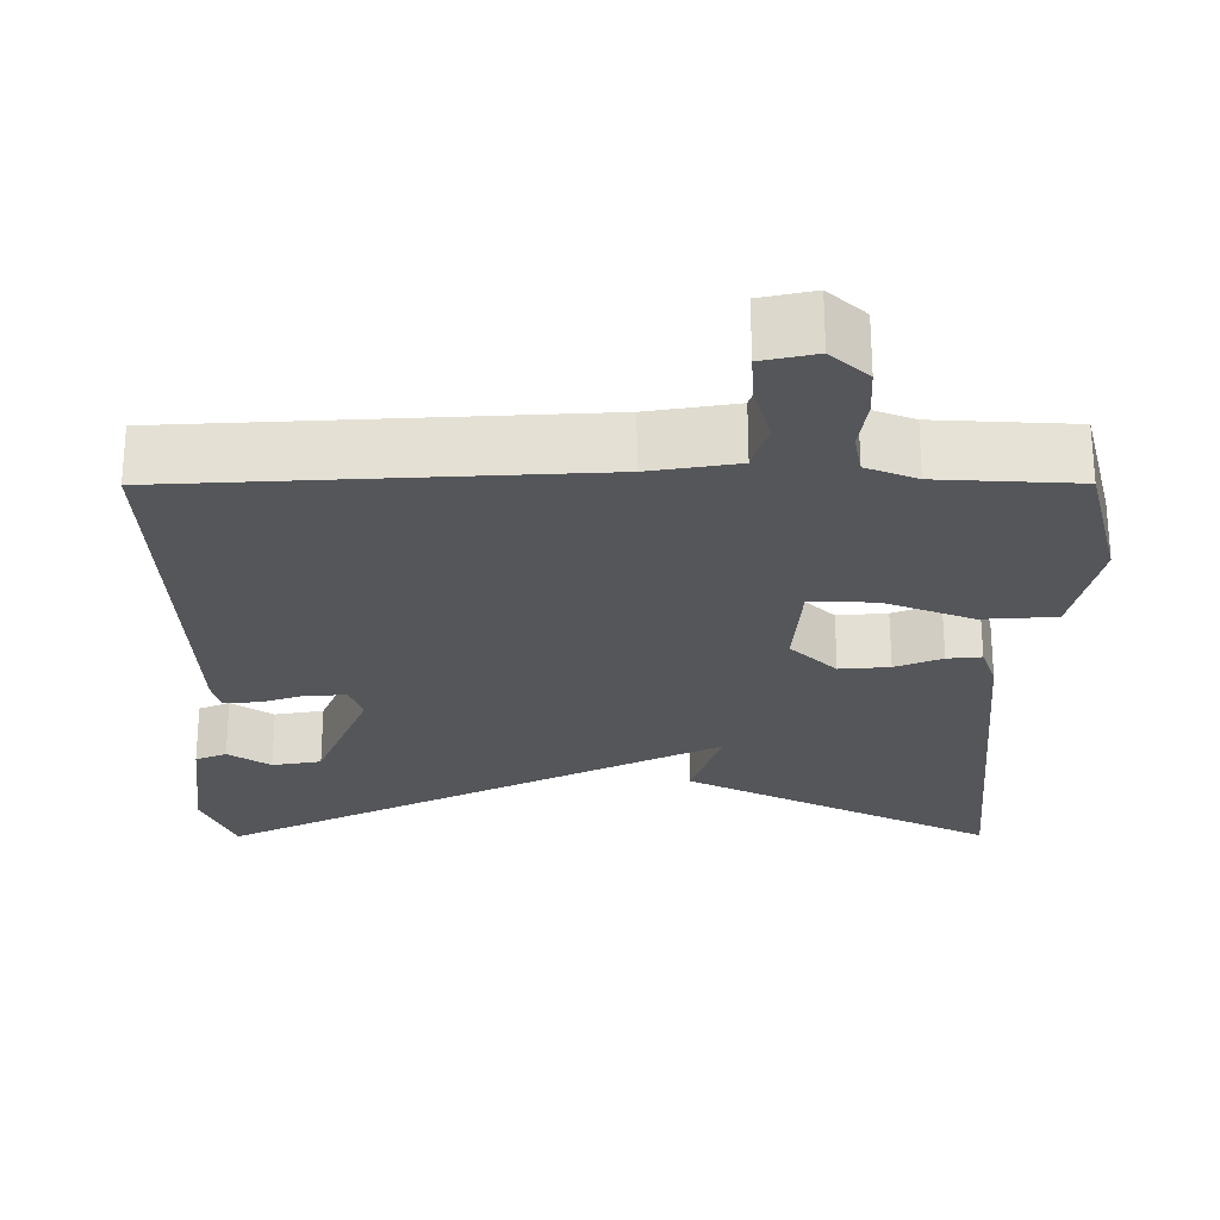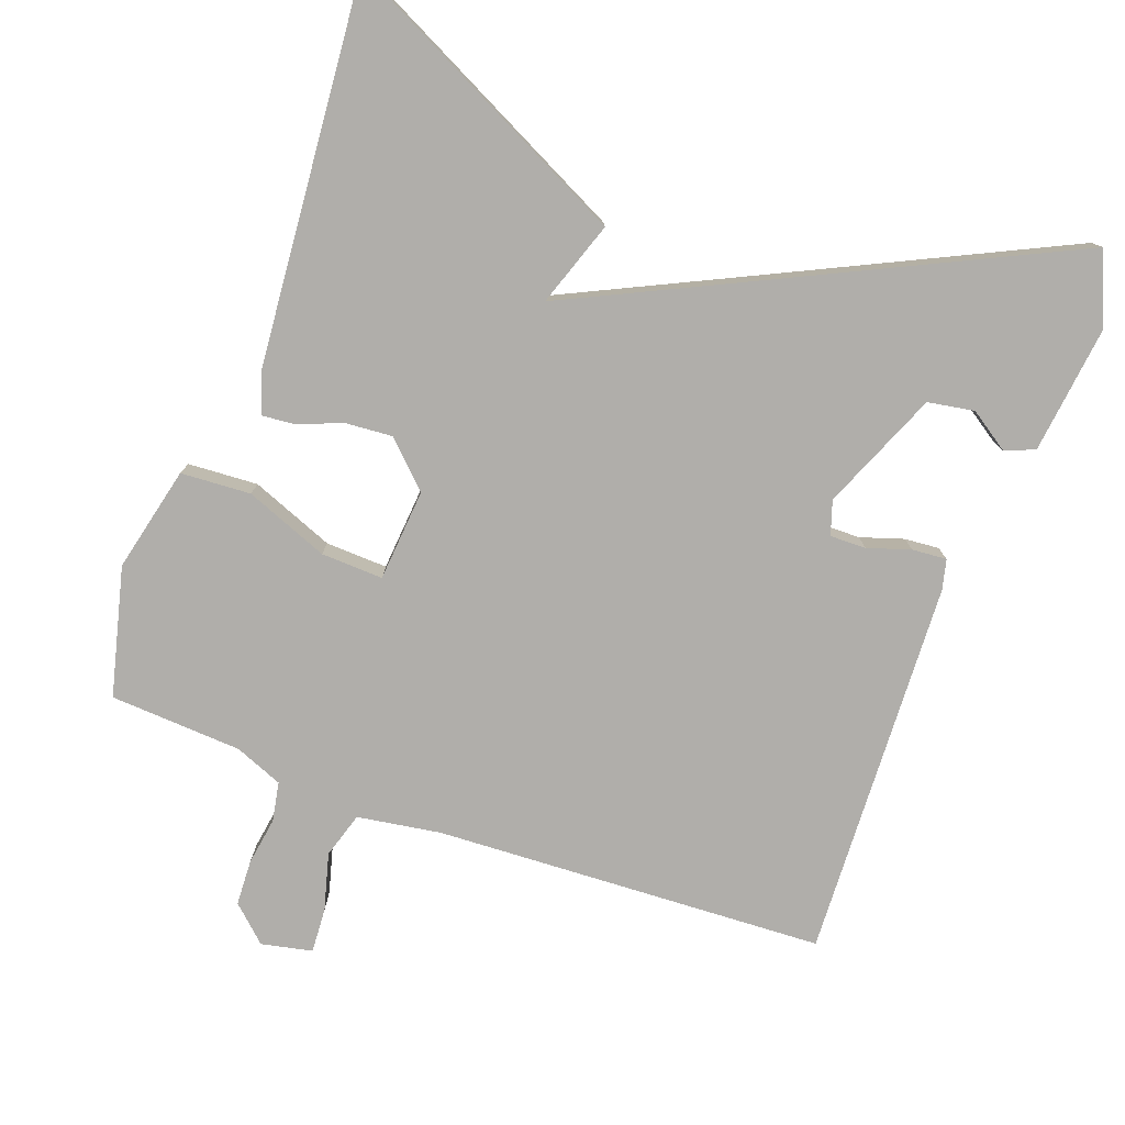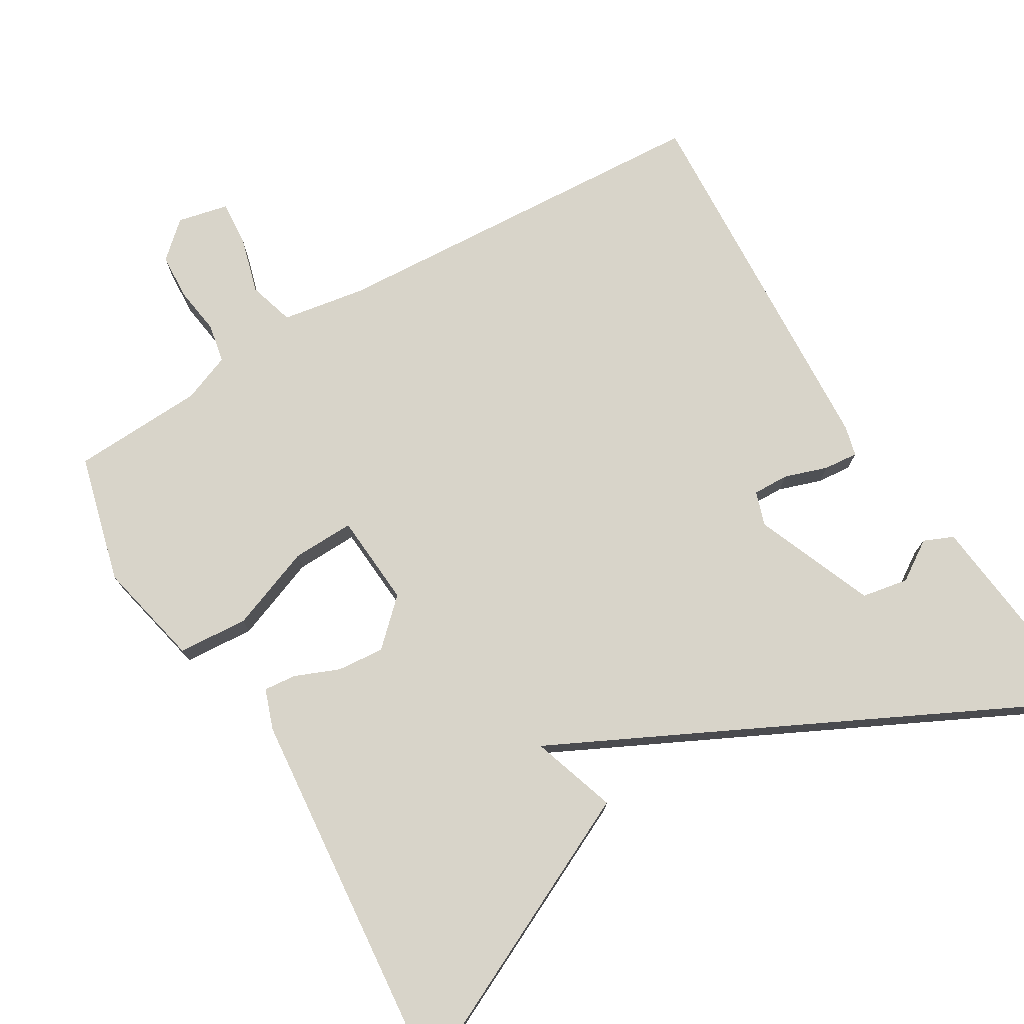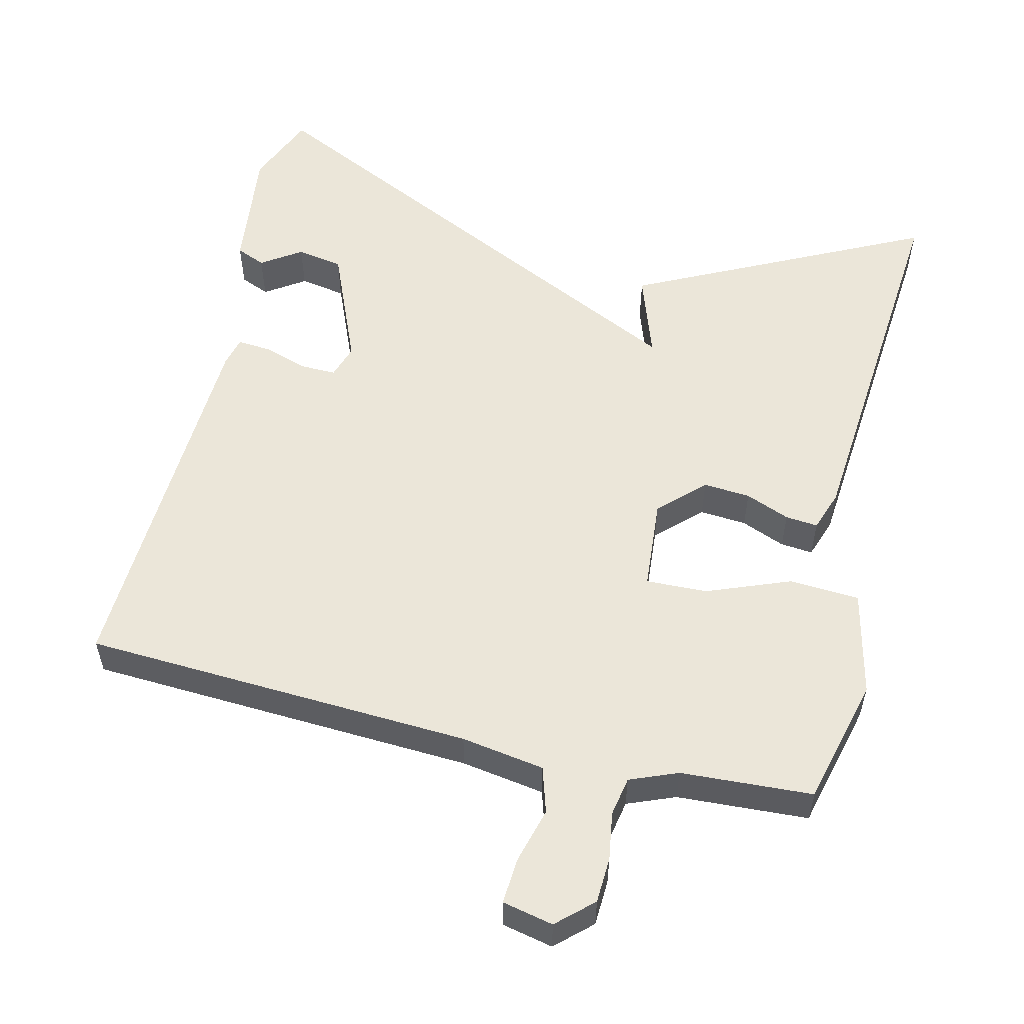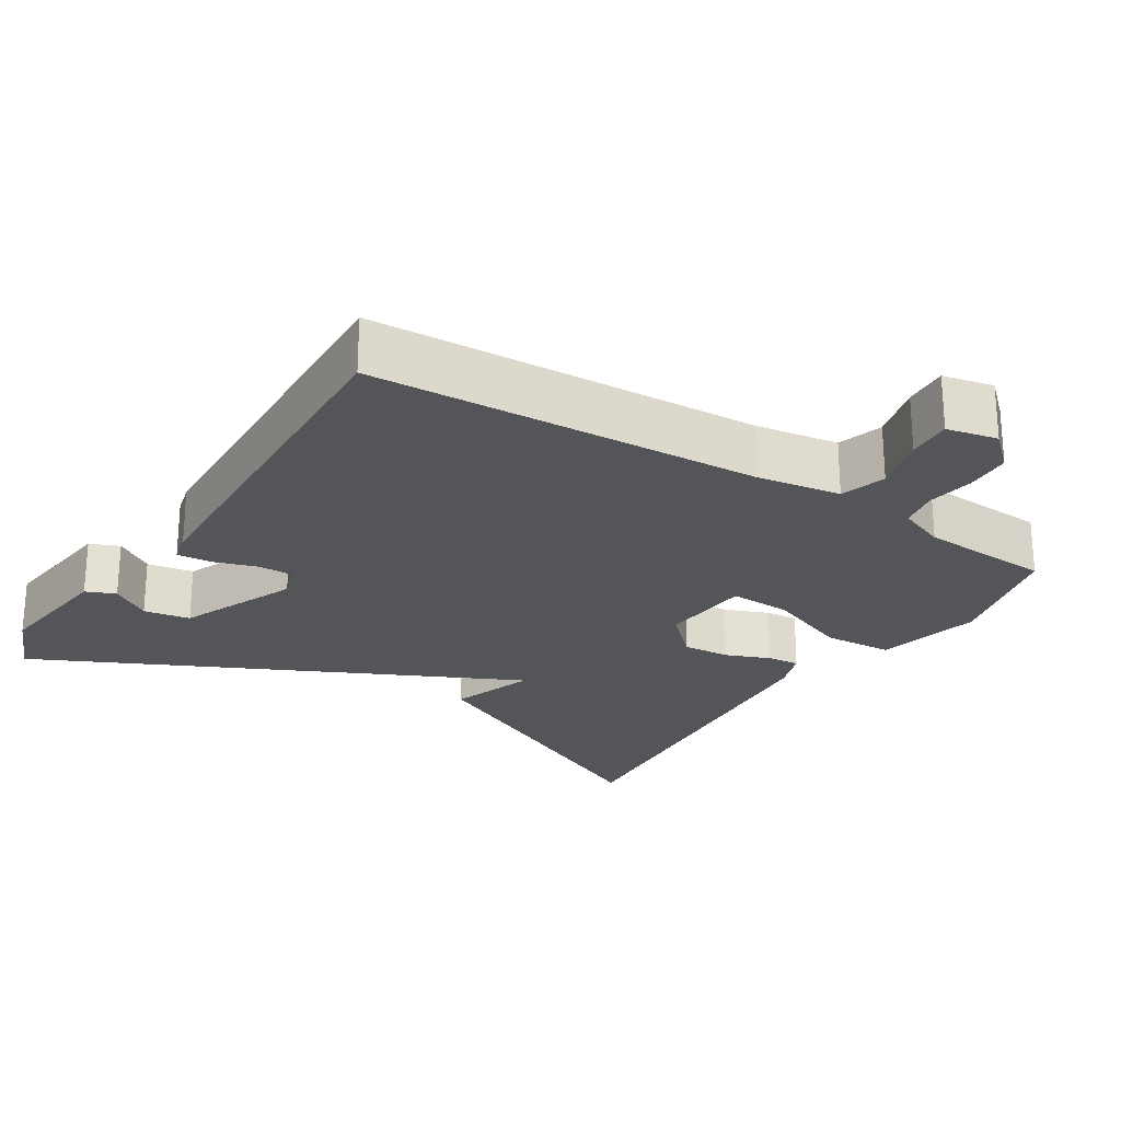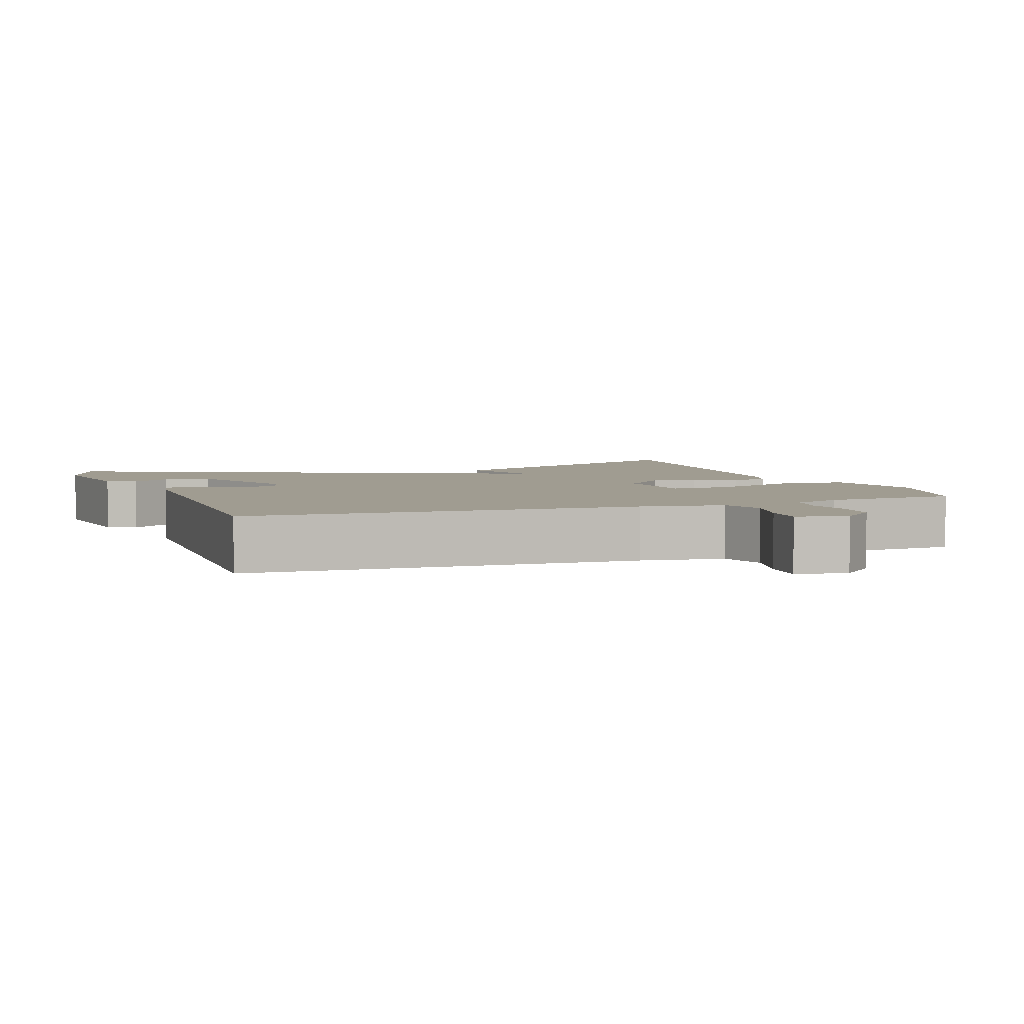
<metadata>
{"format":"obj","ext":"obj","renderer":"f3d","projection":"perspective","resolution":1024,"background":"white","views":[{"elev":64.3,"azim":-0.1,"up":"+Z"},{"elev":-77.9,"azim":159.8,"up":"+Y"},{"elev":75.2,"azim":149.6,"up":"+Y"},{"elev":55.6,"azim":13.4,"up":"+Y"},{"elev":-24.3,"azim":-32.5,"up":"+Y"},{"elev":4.4,"azim":-20.6,"up":"+Y"}]}
</metadata>
<code>
v -0.5 0.07 -0.5
v -0.541 0.07 -0.402
v -0.521 0.07 -0.23
v -0.481 0.07 -0.213
v -0.427 0.07 -0.249
v -0.364 0.07 -0.238
v -0.297 0.07 -0.077
v -0.312 0.07 -0.031
v -0.361 0.07 -0.032
v -0.419 0.07 -0.051
v -0.466 0.07 -0.055
v -0.476 0.07 -0.014
v -0.5 0.07 0.5
v 0.029 0.07 0.527
v 0.142 0.07 0.545
v 0.161 0.07 0.607
v 0.14 0.07 0.684
v 0.136 0.07 0.745
v 0.205 0.07 0.76
v 0.253 0.07 0.716
v 0.256 0.07 0.654
v 0.246 0.07 0.589
v 0.256 0.07 0.536
v 0.321 0.07 0.51
v 0.5 0.07 0.5
v 0.544 0.07 0.326
v 0.511 0.07 0.183
v 0.416 0.07 0.177
v 0.303 0.07 0.221
v 0.219 0.07 0.224
v 0.209 0.07 0.099
v 0.268 0.07 0.042
v 0.332 0.07 0.047
v 0.392 0.07 0.071
v 0.436 0.07 0.075
v 0.455 0.07 0.02
v 0.5 0.07 -0.5
v 0.104 0.07 -0.305
v 0.143 0.07 -0.19
v -0.096 0.07 -0.305
v -0.5 0 -0.5
v -0.541 0 -0.402
v -0.521 0 -0.23
v -0.481 0 -0.213
v -0.427 0 -0.249
v -0.364 0 -0.238
v -0.297 0 -0.077
v -0.312 0 -0.031
v -0.361 0 -0.032
v -0.419 0 -0.051
v -0.466 0 -0.055
v -0.476 0 -0.014
v -0.5 0 0.5
v 0.029 0 0.527
v 0.142 0 0.545
v 0.161 0 0.607
v 0.14 0 0.684
v 0.136 0 0.745
v 0.205 0 0.76
v 0.253 0 0.716
v 0.256 0 0.654
v 0.246 0 0.589
v 0.256 0 0.536
v 0.321 0 0.51
v 0.5 0 0.5
v 0.544 0 0.326
v 0.511 0 0.183
v 0.416 0 0.177
v 0.303 0 0.221
v 0.219 0 0.224
v 0.209 0 0.099
v 0.268 0 0.042
v 0.332 0 0.047
v 0.392 0 0.071
v 0.436 0 0.075
v 0.455 0 0.02
v 0.5 0 -0.5
v 0.104 0 -0.305
v 0.143 0 -0.19
v -0.096 0 -0.305
f 37 38 39
f 36 37 39
f 35 36 39
f 34 35 39
f 33 34 39
f 32 33 39 40
f 40 1 2
f 32 40 2
f 31 32 2
f 27 28 29
f 26 27 29
f 25 26 29
f 24 25 29
f 23 24 29 30
f 22 23 30
f 20 21 22
f 19 20 22
f 18 19 22
f 17 18 22
f 16 17 22
f 22 30 31
f 16 22 31
f 15 16 31
f 12 13 14
f 11 12 14
f 10 11 14
f 9 10 14
f 14 15 31
f 9 14 31
f 8 9 31
f 2 3 4 5
f 2 5 6
f 31 2 6
f 7 8 31
f 6 7 31
f 79 78 77
f 79 77 76
f 79 76 75
f 79 75 74
f 79 74 73
f 80 79 73 72
f 42 41 80
f 42 80 72
f 42 72 71
f 69 68 67
f 69 67 66
f 69 66 65
f 69 65 64
f 70 69 64 63
f 70 63 62
f 62 61 60
f 62 60 59
f 62 59 58
f 62 58 57
f 62 57 56
f 71 70 62
f 71 62 56
f 71 56 55
f 54 53 52
f 54 52 51
f 54 51 50
f 54 50 49
f 71 55 54
f 71 54 49
f 71 49 48
f 45 44 43 42
f 46 45 42
f 46 42 71
f 71 48 47
f 71 47 46
f 1 41 42 2
f 2 42 43 3
f 3 43 44 4
f 4 44 45 5
f 5 45 46 6
f 6 46 47 7
f 7 47 48 8
f 8 48 49 9
f 9 49 50 10
f 10 50 51 11
f 11 51 52 12
f 12 52 53 13
f 13 53 54 14
f 14 54 55 15
f 15 55 56 16
f 16 56 57 17
f 17 57 58 18
f 18 58 59 19
f 19 59 60 20
f 20 60 61 21
f 21 61 62 22
f 22 62 63 23
f 23 63 64 24
f 24 64 65 25
f 25 65 66 26
f 26 66 67 27
f 27 67 68 28
f 28 68 69 29
f 29 69 70 30
f 30 70 71 31
f 31 71 72 32
f 32 72 73 33
f 33 73 74 34
f 34 74 75 35
f 35 75 76 36
f 36 76 77 37
f 37 77 78 38
f 38 78 79 39
f 39 79 80 40
f 40 80 41 1

</code>
